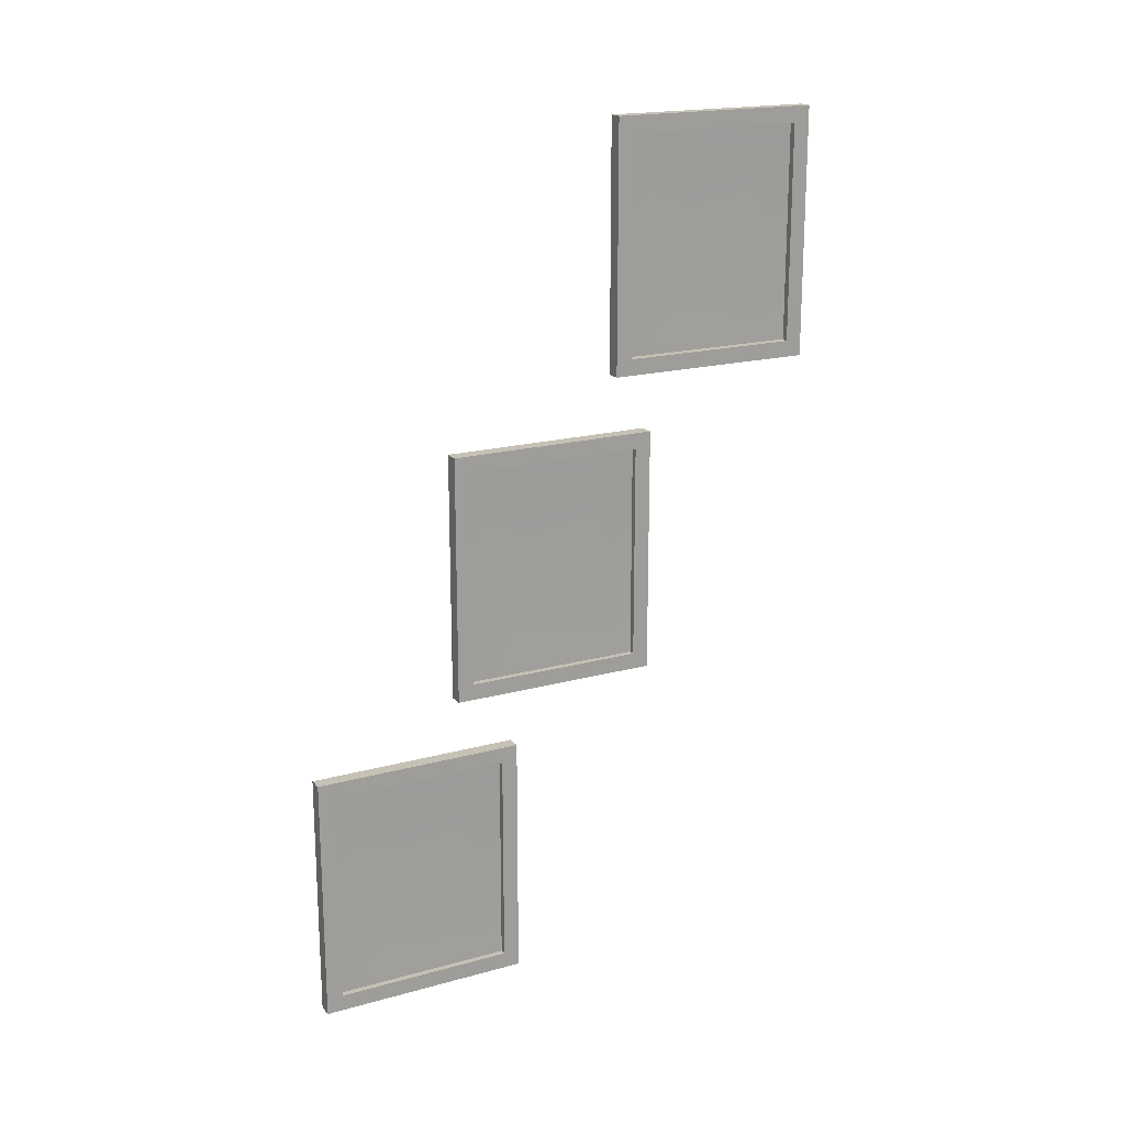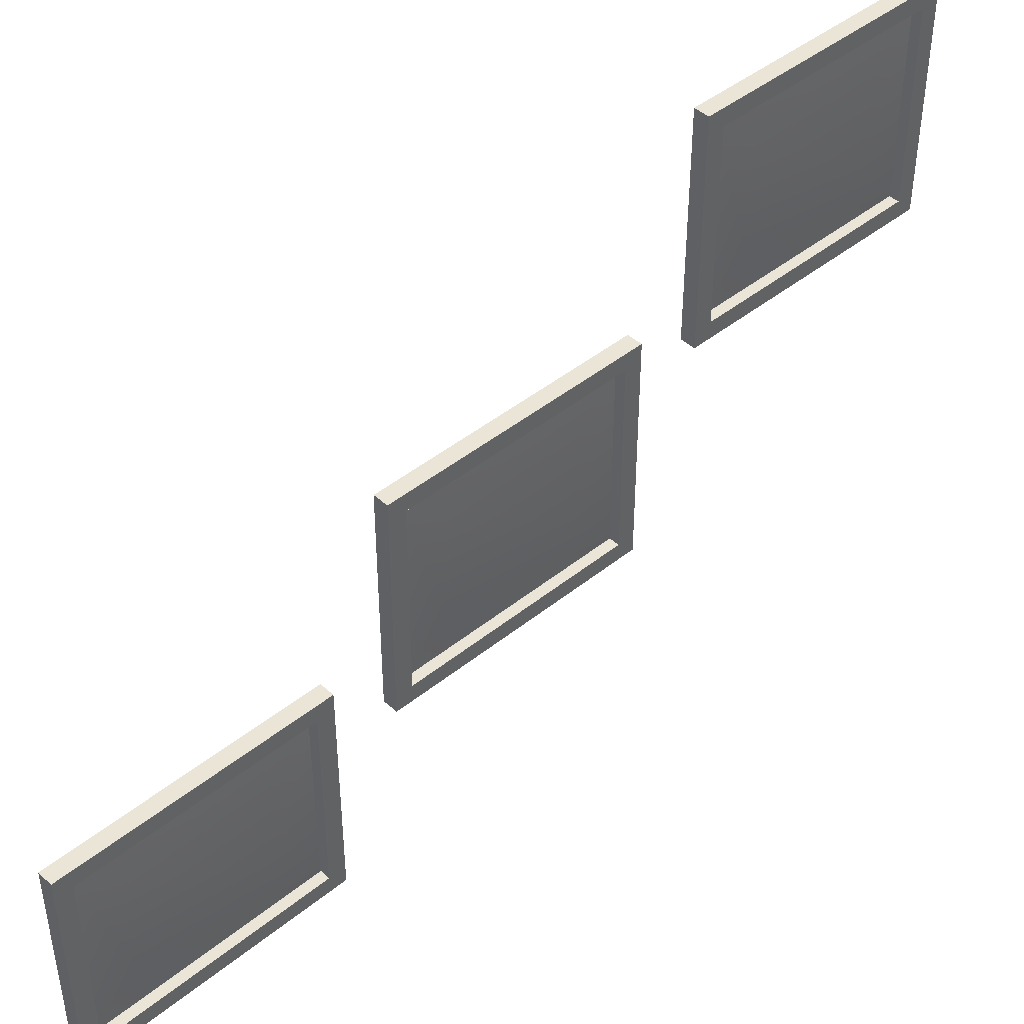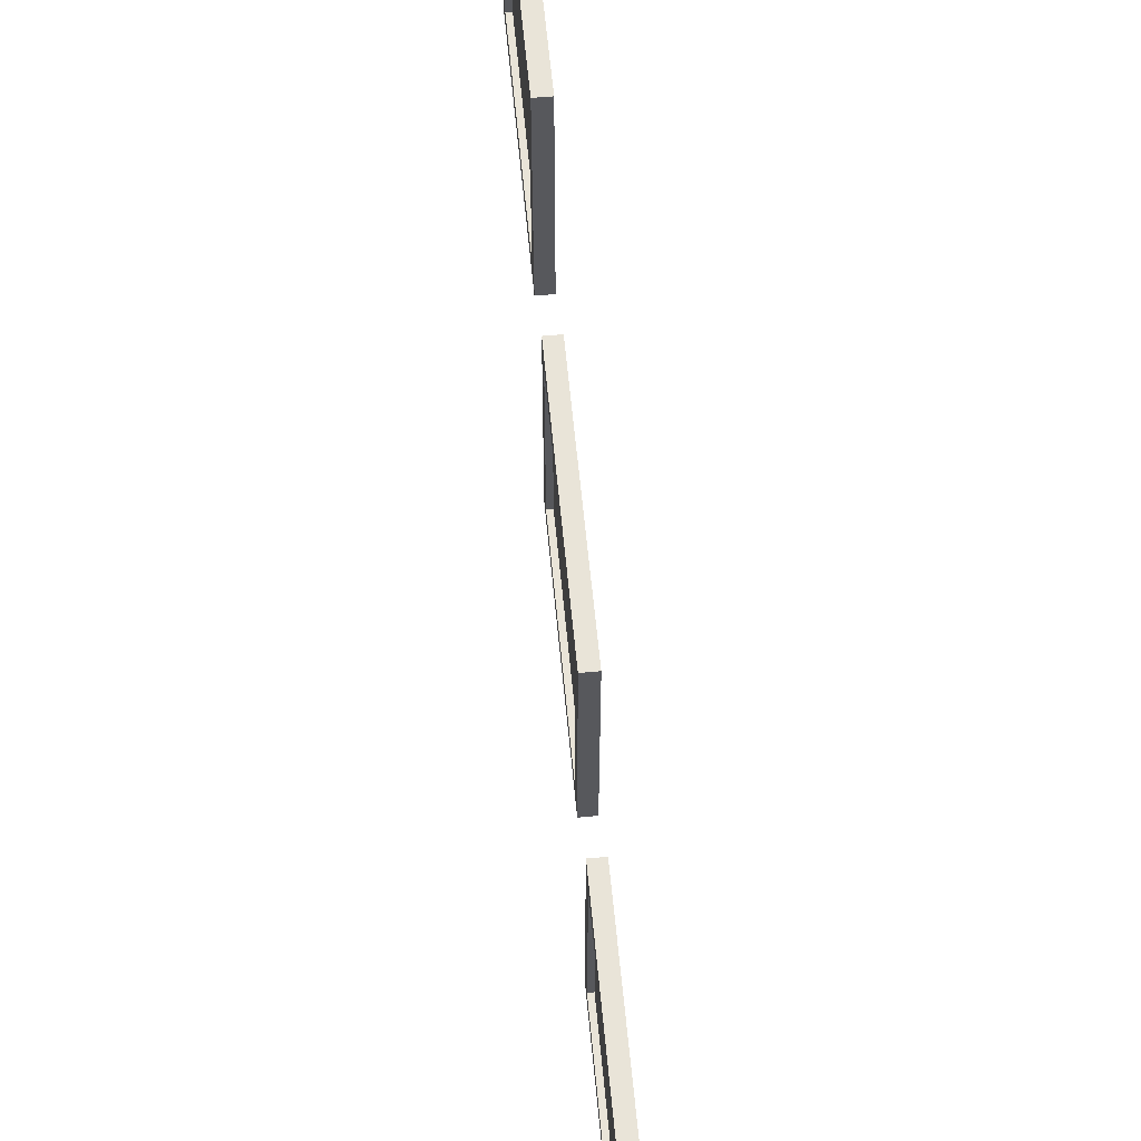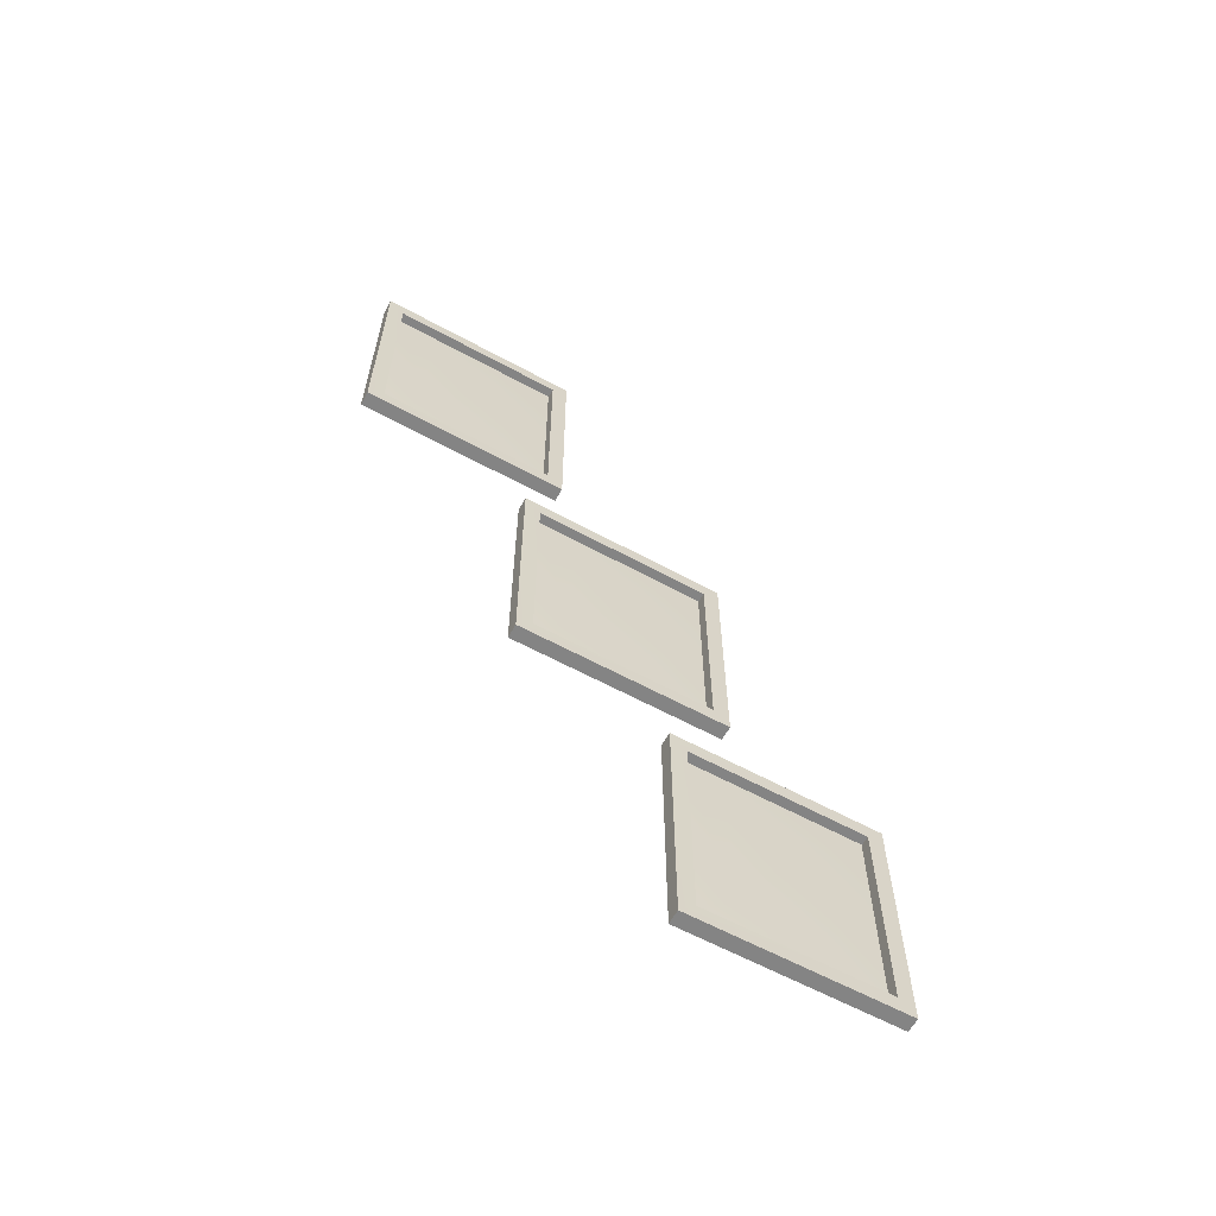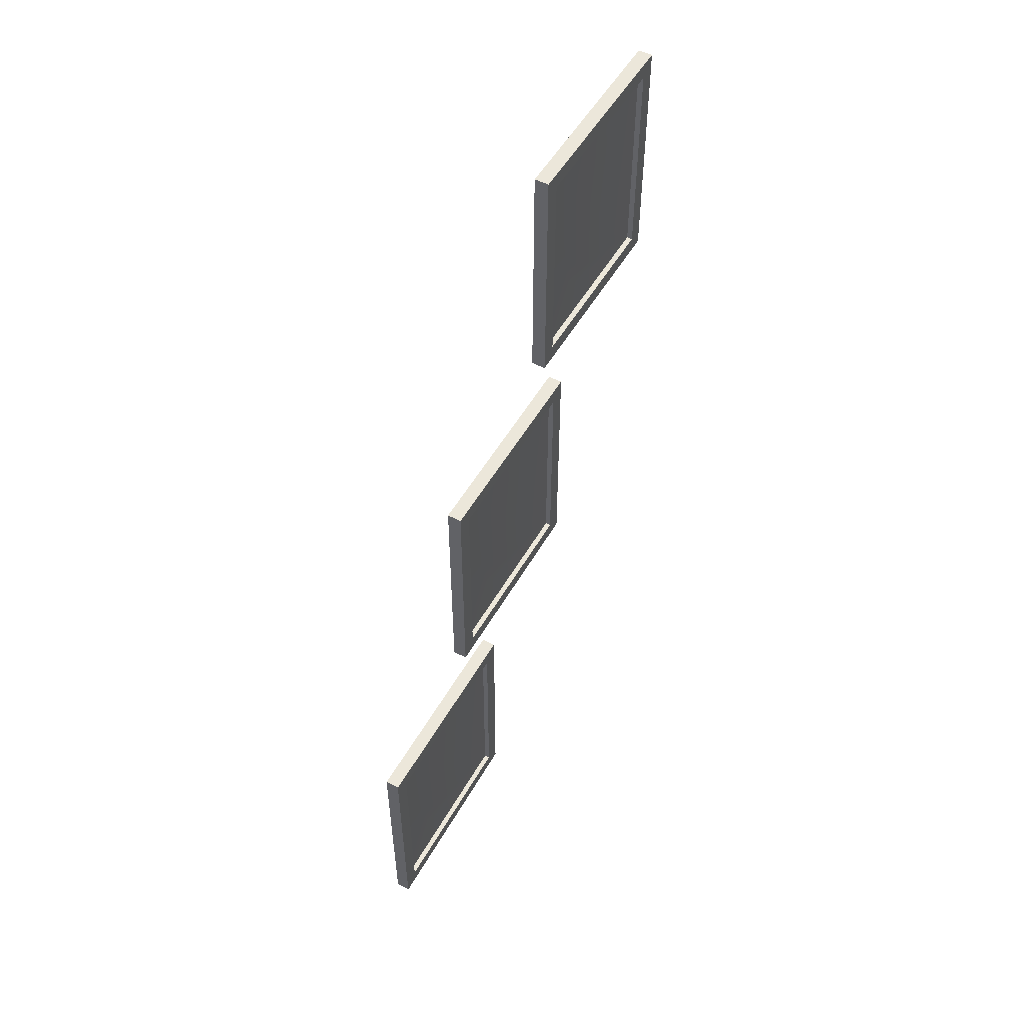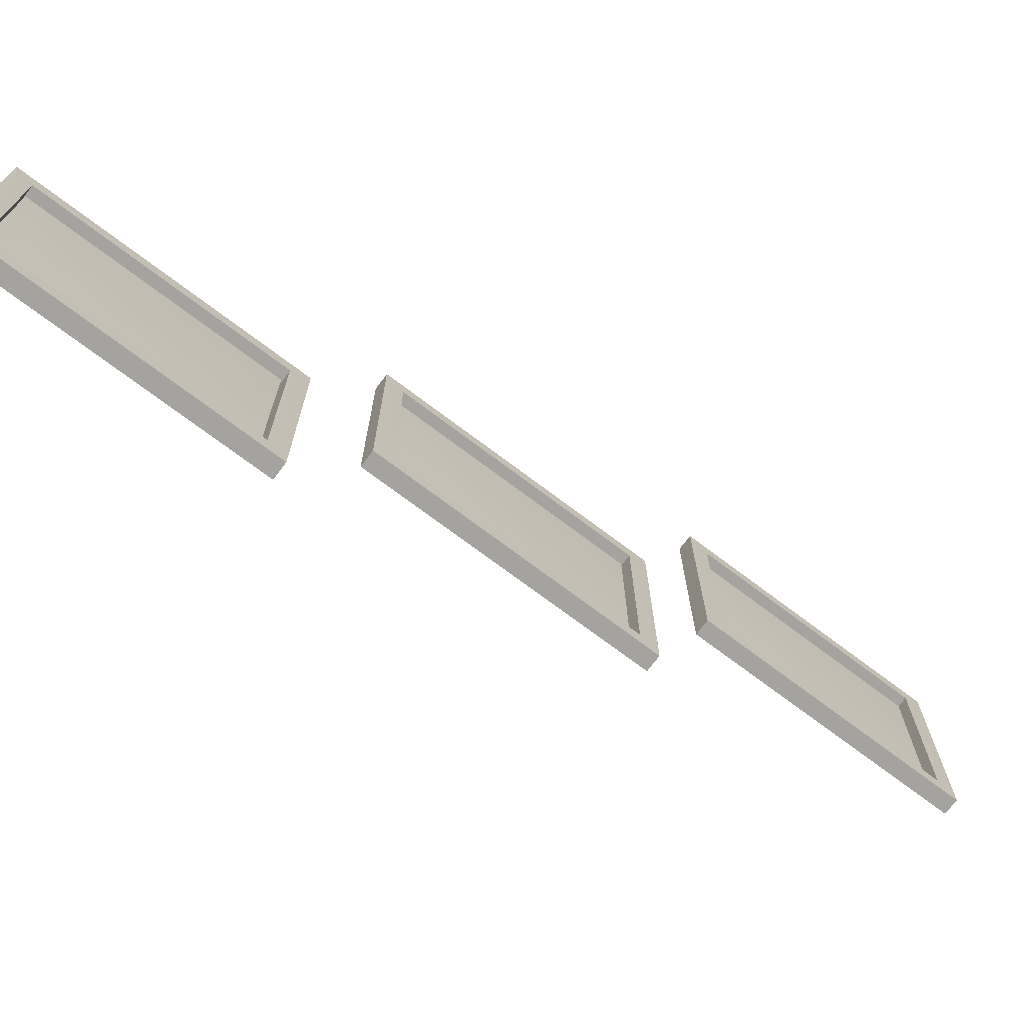
<metadata>
{"format":"obj","ext":"obj","renderer":"f3d","projection":"perspective","resolution":1024,"background":"white","views":[{"elev":18.8,"azim":62.4,"up":"+Z"},{"elev":44.0,"azim":-133.4,"up":"+Y"},{"elev":60.7,"azim":174.6,"up":"+Y"},{"elev":-61.4,"azim":-119.0,"up":"+Z"},{"elev":52.4,"azim":29.1,"up":"+Z"},{"elev":-72.8,"azim":-127.0,"up":"+Y"}]}
</metadata>
<code>
g
v -0.015 0.559 0.381
v -0.015 0.559 0.9
v -0.015 0.116 0.9
v -0.015 0.116 0.381
v 0.015 0.559 0.381
v 0.015 0.559 0.9
v 0.015 0.116 0.9
v 0.015 0.116 0.381
v -0.015 0.15 0.415
v -0.015 0.15 0.866
v -0.015 0.525 0.866
v -0.015 0.525 0.415
v 0.015 0.15 0.415
v 0.015 0.15 0.866
v 0.015 0.525 0.866
v 0.015 0.525 0.415
v -0.015 0.196 -0.26
v -0.015 0.196 0.259
v -0.015 -0.247 0.259
v -0.015 -0.247 -0.26
v 0.015 0.196 -0.26
v 0.015 0.196 0.259
v 0.015 -0.247 0.259
v 0.015 -0.247 -0.26
v -0.015 -0.213 -0.226
v -0.015 -0.213 0.225
v -0.015 0.162 0.225
v -0.015 0.162 -0.226
v 0.015 -0.213 -0.226
v 0.015 -0.213 0.225
v 0.015 0.162 0.225
v 0.015 0.162 -0.226
v -0.015 -0.116 -0.9
v -0.015 -0.116 -0.381
v -0.015 -0.559 -0.381
v -0.015 -0.559 -0.9
v 0.015 -0.116 -0.9
v 0.015 -0.116 -0.381
v 0.015 -0.559 -0.381
v 0.015 -0.559 -0.9
v -0.015 -0.525 -0.866
v -0.015 -0.525 -0.415
v -0.015 -0.15 -0.415
v -0.015 -0.15 -0.866
v 0.015 -0.525 -0.866
v 0.015 -0.525 -0.415
v 0.015 -0.15 -0.415
v 0.015 -0.15 -0.866
v 0.001 0.246 0.785
v 0.003 0.247 0.505
v 0.001 0.439 0.504
v 0.001 0.439 0.784
v 0.001 -0.116 0.143
v 0.002 -0.115 -0.137
v 0.001 0.076 -0.138
v 0.001 0.076 0.143
v 0.001 -0.428 -0.497
v 0.002 -0.427 -0.776
v 0.001 -0.235 -0.777
v 0.001 -0.236 -0.497
v 0.004 0.151 0.417
v 0.004 0.151 0.865
v 0.004 0.523 0.417
v 0.004 0.523 0.865
v 0.004 -0.211 -0.225
v 0.004 -0.211 0.223
v 0.004 0.161 -0.225
v 0.004 0.161 0.223
v 0.004 -0.523 -0.865
v 0.004 -0.523 -0.417
v 0.004 -0.151 -0.865
v 0.004 -0.151 -0.417
g
f 2 6 1
f 6 5 1
f 7 6 2
f 2 3 7
f 7 3 8
f 3 4 8
f 4 1 5
f 5 8 4
f 10 14 9
f 14 13 9
f 14 10 11
f 11 15 14
f 15 11 16
f 11 12 16
f 13 16 12
f 12 9 13
f 5 16 13
f 5 13 8
f 6 15 16
f 6 16 5
f 7 15 6
f 7 14 15
f 14 7 8
f 8 13 14
f 2 11 3
f 11 10 3
f 1 12 2
f 12 11 2
f 9 12 1
f 4 9 1
f 9 4 10
f 4 3 10
f 18 22 17
f 22 21 17
f 23 22 18
f 18 19 23
f 23 19 24
f 19 20 24
f 20 17 21
f 21 24 20
f 26 30 25
f 30 29 25
f 30 26 27
f 27 31 30
f 31 27 32
f 27 28 32
f 29 32 28
f 28 25 29
f 21 32 29
f 21 29 24
f 22 31 32
f 22 32 21
f 23 31 22
f 23 30 31
f 30 23 24
f 24 29 30
f 18 27 19
f 27 26 19
f 17 28 18
f 28 27 18
f 25 28 17
f 20 25 17
f 25 20 26
f 20 19 26
f 34 38 33
f 38 37 33
f 39 38 34
f 34 35 39
f 39 35 40
f 35 36 40
f 36 33 37
f 37 40 36
f 42 46 41
f 46 45 41
f 46 42 43
f 43 47 46
f 47 43 48
f 43 44 48
f 45 48 44
f 44 41 45
f 37 48 45
f 37 45 40
f 38 47 48
f 38 48 37
f 39 47 38
f 39 46 47
f 46 39 40
f 40 45 46
f 34 43 35
f 43 42 35
f 33 44 34
f 44 43 34
f 41 44 33
f 36 41 33
f 41 36 42
f 36 35 42
f 49 51 52
f 49 50 51
f 53 55 56
f 53 54 55
f 57 59 60
f 57 58 59
f 61 50 62
f 50 61 63
f 50 49 62
f 63 51 50
f 62 49 64
f 51 63 64
f 49 52 64
f 64 52 51
f 65 54 66
f 54 65 67
f 54 53 66
f 67 55 54
f 66 53 68
f 55 67 68
f 53 56 68
f 68 56 55
f 69 58 70
f 58 69 71
f 58 57 70
f 71 59 58
f 70 57 72
f 59 71 72
f 57 60 72
f 72 60 59

</code>
